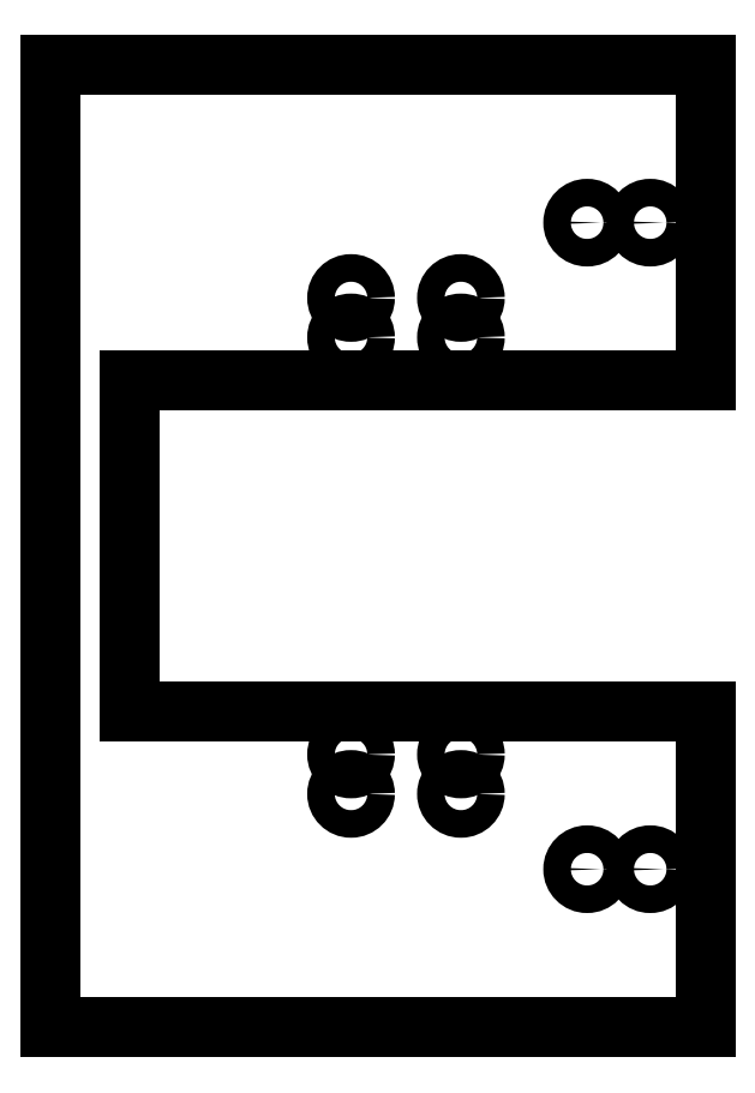
<metadata>
{"format":"dxf","ext":"dxf","renderer":"ezdxf+matplotlib","layout":"modelspace","background":"white","min_lineweight":24,"dpi":150}
</metadata>
<code>
0
SECTION
2
ENTITIES
0
CIRCLE
8
0
10
34.5
20
-41
30
0
40
1.75
0
CIRCLE
8
0
10
26.5
20
-41
30
0
40
1.75
0
CIRCLE
8
0
10
26.5
20
41
30
0
40
1.75
0
CIRCLE
8
0
10
34.5
20
41
30
0
40
1.75
0
CIRCLE
8
0
10
-3.43
20
-26.45
30
0
40
1.75
0
CIRCLE
8
0
10
-3.43
20
-31.45
30
0
40
1.75
0
CIRCLE
8
0
10
-3.43
20
26.45
30
0
40
1.75
0
CIRCLE
8
0
10
-3.43
20
31.45
30
0
40
1.75
0
CIRCLE
8
0
10
10.5
20
31.45
30
0
40
1.75
0
CIRCLE
8
0
10
10.5
20
26.45
30
0
40
1.75
0
CIRCLE
8
0
10
10.5
20
-26.45
30
0
40
1.75
0
CIRCLE
8
0
10
10.5
20
-31.45
30
0
40
1.75
0
LINE
8
0
10
41.5
20
-21
30
0
11
-31.5
21
-21
31
0
0
LINE
8
0
10
41.5
20
-61
30
0
11
41.5
21
-21
31
0
0
LINE
8
0
10
41.5
20
-61
30
0
11
-41.5
21
-61
31
0
0
LINE
8
0
10
-41.5
20
-61
30
0
11
-41.5
21
61
31
0
0
LINE
8
0
10
41.5
20
61
30
0
11
-41.5
21
61
31
0
0
LINE
8
0
10
41.5
20
21
30
0
11
41.5
21
61
31
0
0
LINE
8
0
10
41.5
20
21
30
0
11
-31.5
21
21
31
0
0
LINE
8
0
10
-31.5
20
21
30
0
11
-31.5
21
-21
31
0
0
CIRCLE
8
0
10
-34.5
20
41
30
0
40
1.75
0
CIRCLE
8
0
10
-26.5
20
41
30
0
40
1.75
0
CIRCLE
8
0
10
-26.5
20
-41
30
0
40
1.75
0
CIRCLE
8
0
10
-34.5
20
-41
30
0
40
1.75
0
CIRCLE
8
0
10
3.43
20
26.45
30
0
40
1.75
0
CIRCLE
8
0
10
3.43
20
31.45
30
0
40
1.75
0
CIRCLE
8
0
10
3.43
20
-26.45
30
0
40
1.75
0
CIRCLE
8
0
10
3.43
20
-31.45
30
0
40
1.75
0
CIRCLE
8
0
10
-10.5
20
-31.45
30
0
40
1.75
0
CIRCLE
8
0
10
-10.5
20
-26.45
30
0
40
1.75
0
CIRCLE
8
0
10
-10.5
20
26.45
30
0
40
1.75
0
CIRCLE
8
0
10
-10.5
20
31.45
30
0
40
1.75
0
LINE
8
0
10
-41.5
20
21
30
0
11
31.5
21
21
31
0
0
LINE
8
0
10
-41.5
20
61
30
0
11
-41.5
21
21
31
0
0
LINE
8
0
10
-41.5
20
61
30
0
11
41.5
21
61
31
0
0
LINE
8
0
10
41.5
20
61
30
0
11
41.5
21
-61
31
0
0
LINE
8
0
10
-41.5
20
-61
30
0
11
41.5
21
-61
31
0
0
LINE
8
0
10
-41.5
20
-21
30
0
11
-41.5
21
-61
31
0
0
LINE
8
0
10
-41.5
20
-21
30
0
11
31.5
21
-21
31
0
0
LINE
8
0
10
31.5
20
-21
30
0
11
31.5
21
21
31
0
0
VIEWPORT
8
0
10
0
20
0
30
0
40
205.6
41
156
68
     1
69
     1
12
0
22
0
13
0
23
0
14
10
24
10
15
10
25
10
16
0
26
0
36
1
17
0
27
0
37
0
42
50
43
0
44
0
45
124.4
50
0
51
0
72
   100
90
   557152
1

281
     0
71
     1
74
     0
110
0
120
0
130
0
111
1
121
0
131
0
112
0
122
1
132
0
79
     0
146
0
0
ENDSEC
0
EOF

</code>
